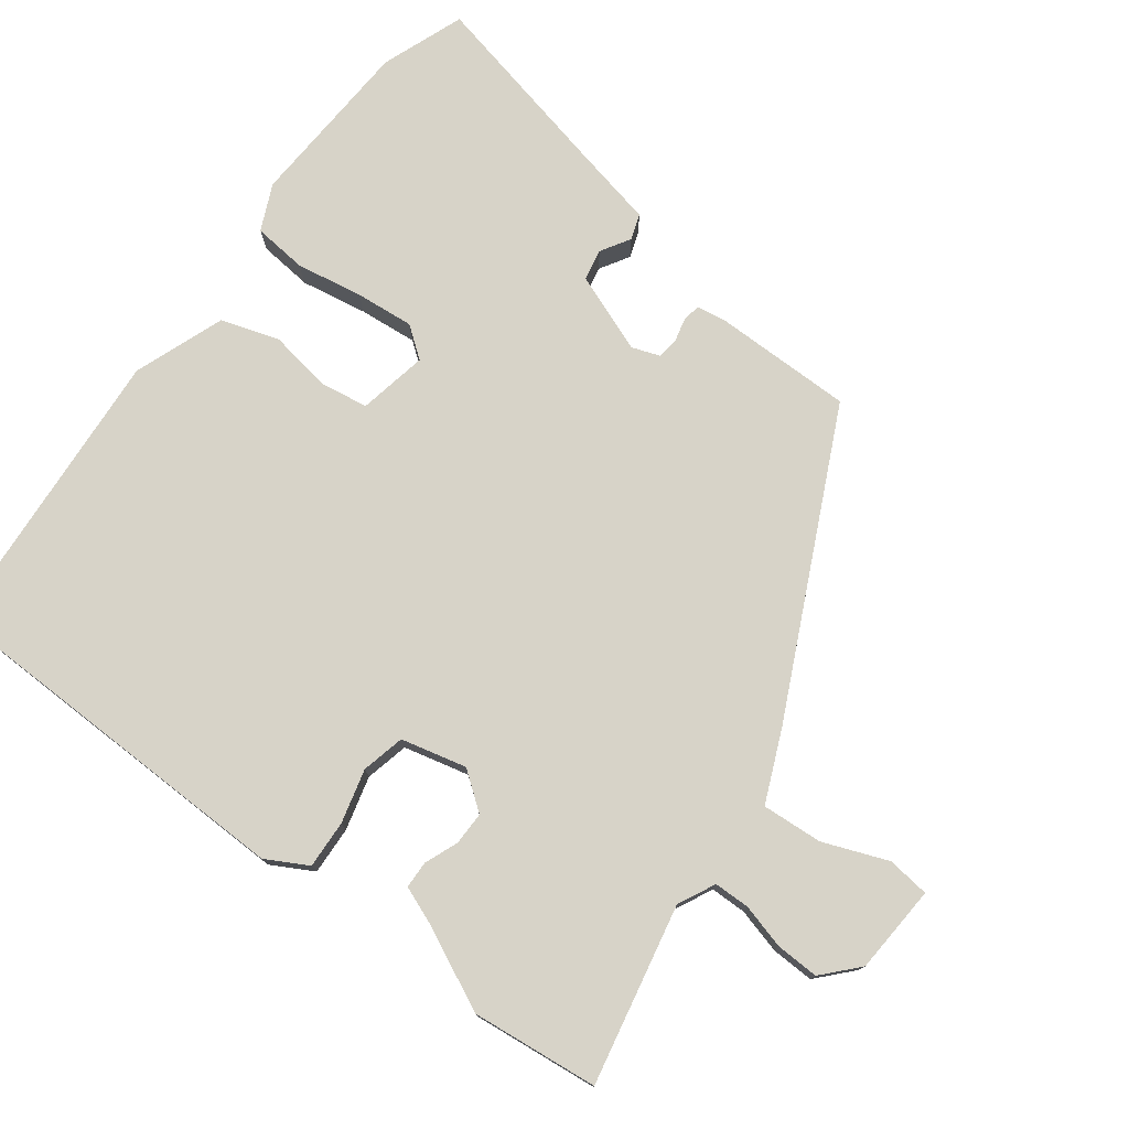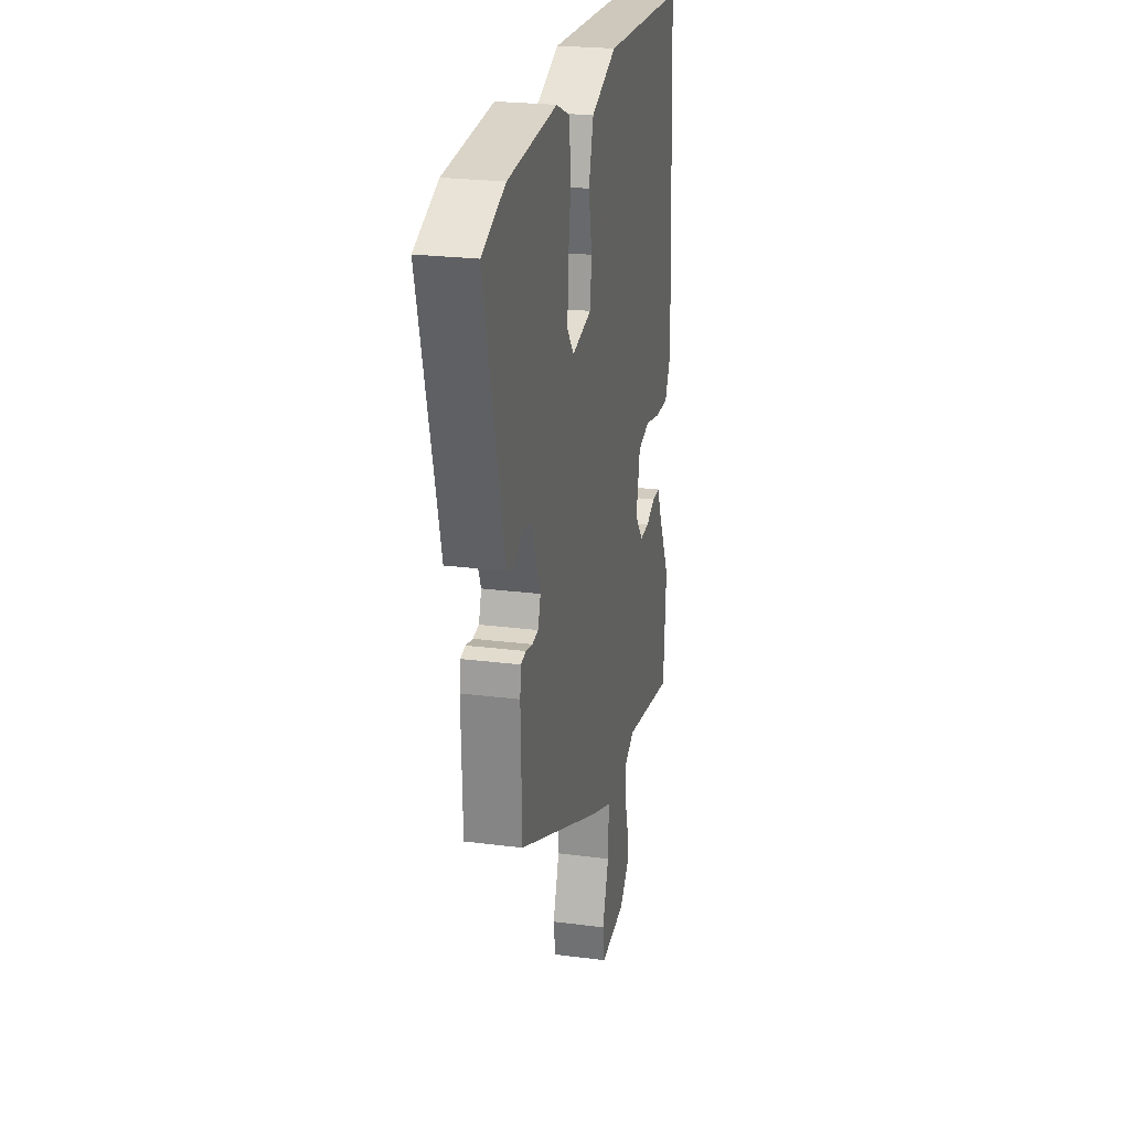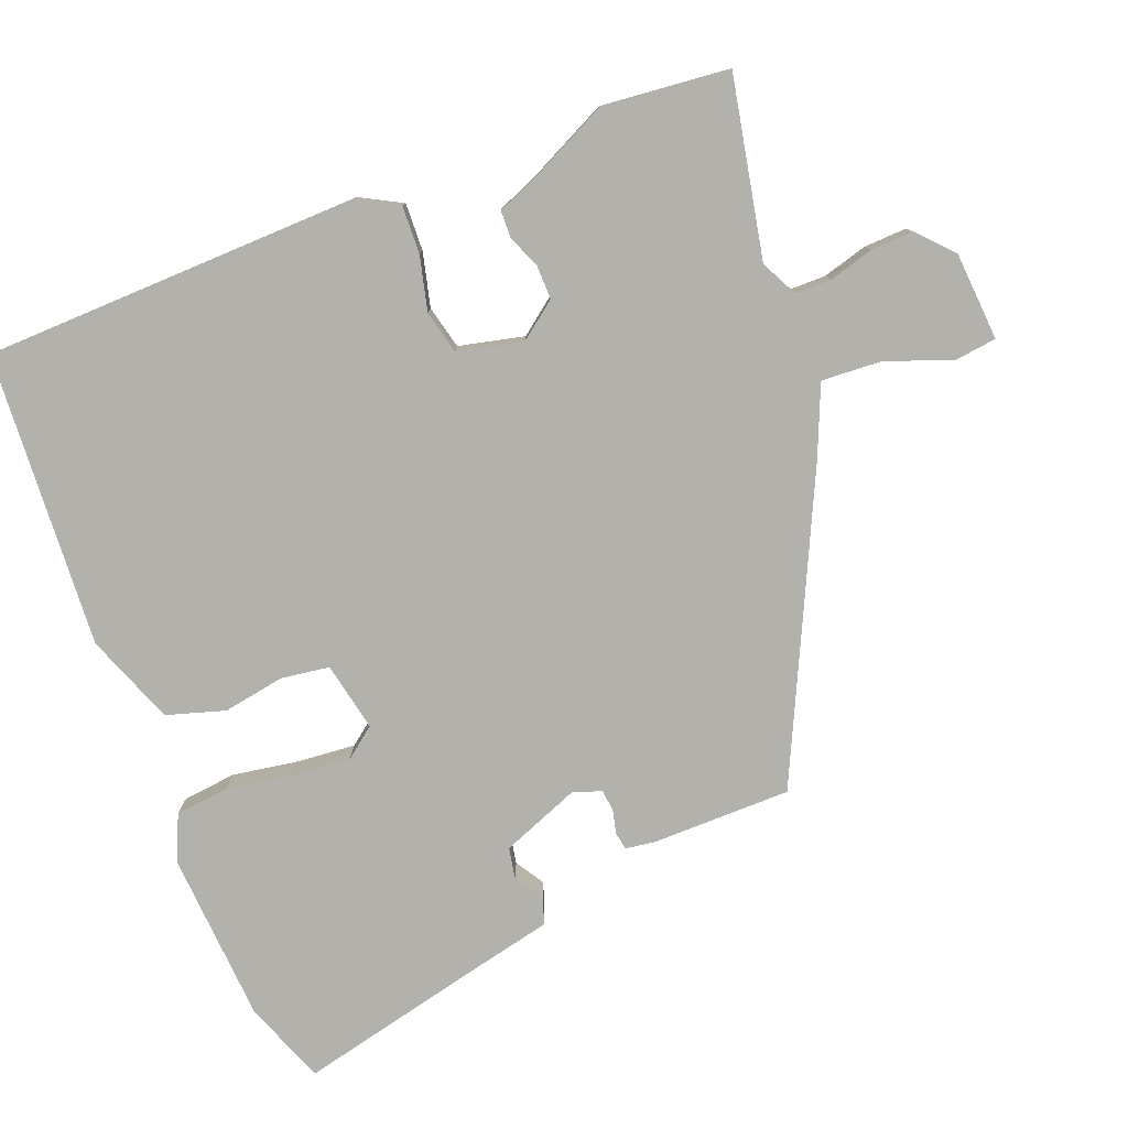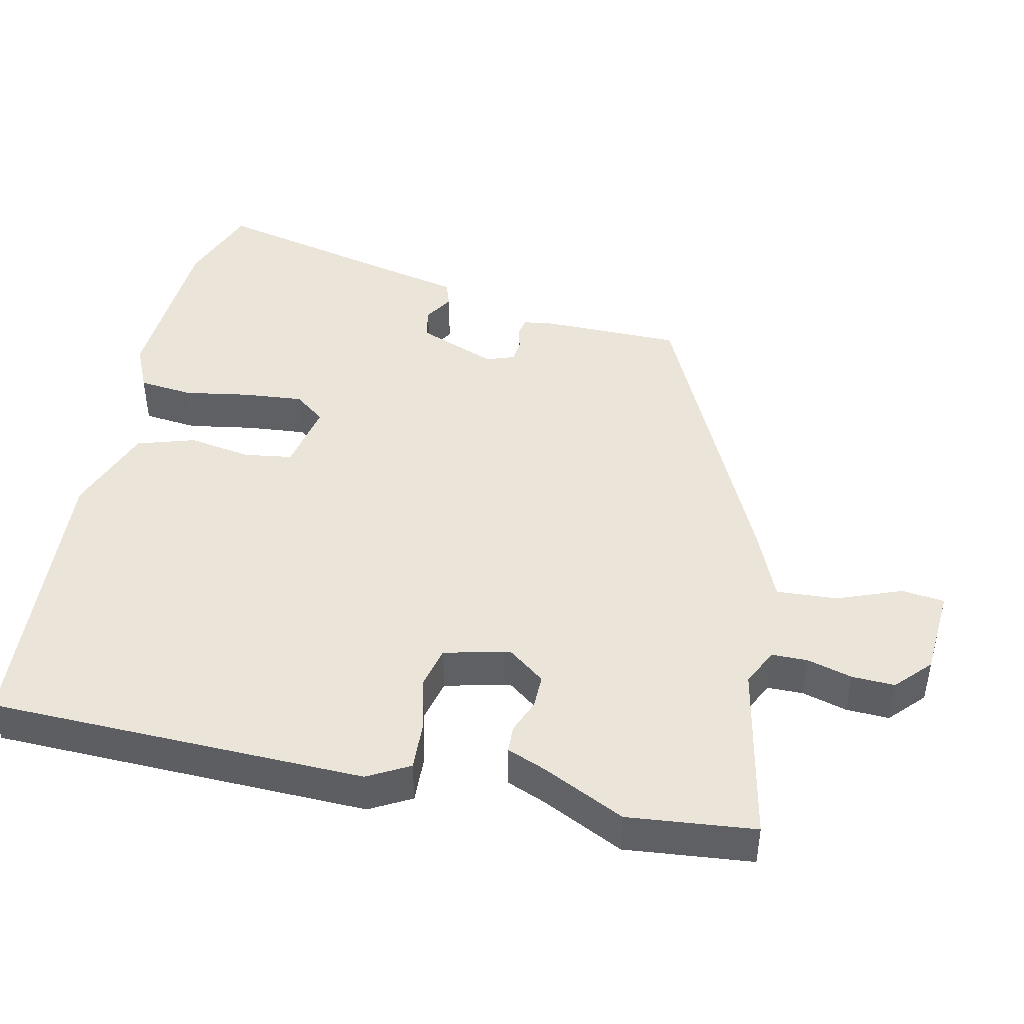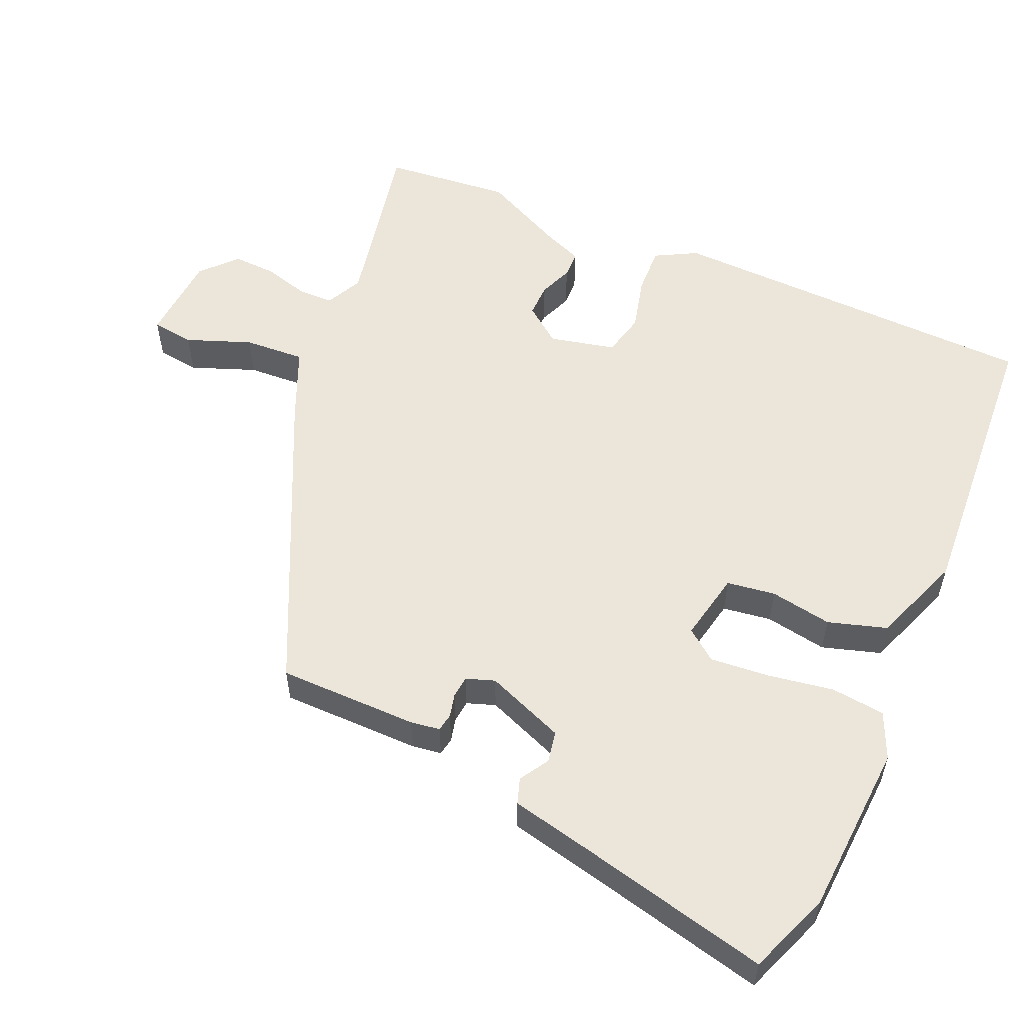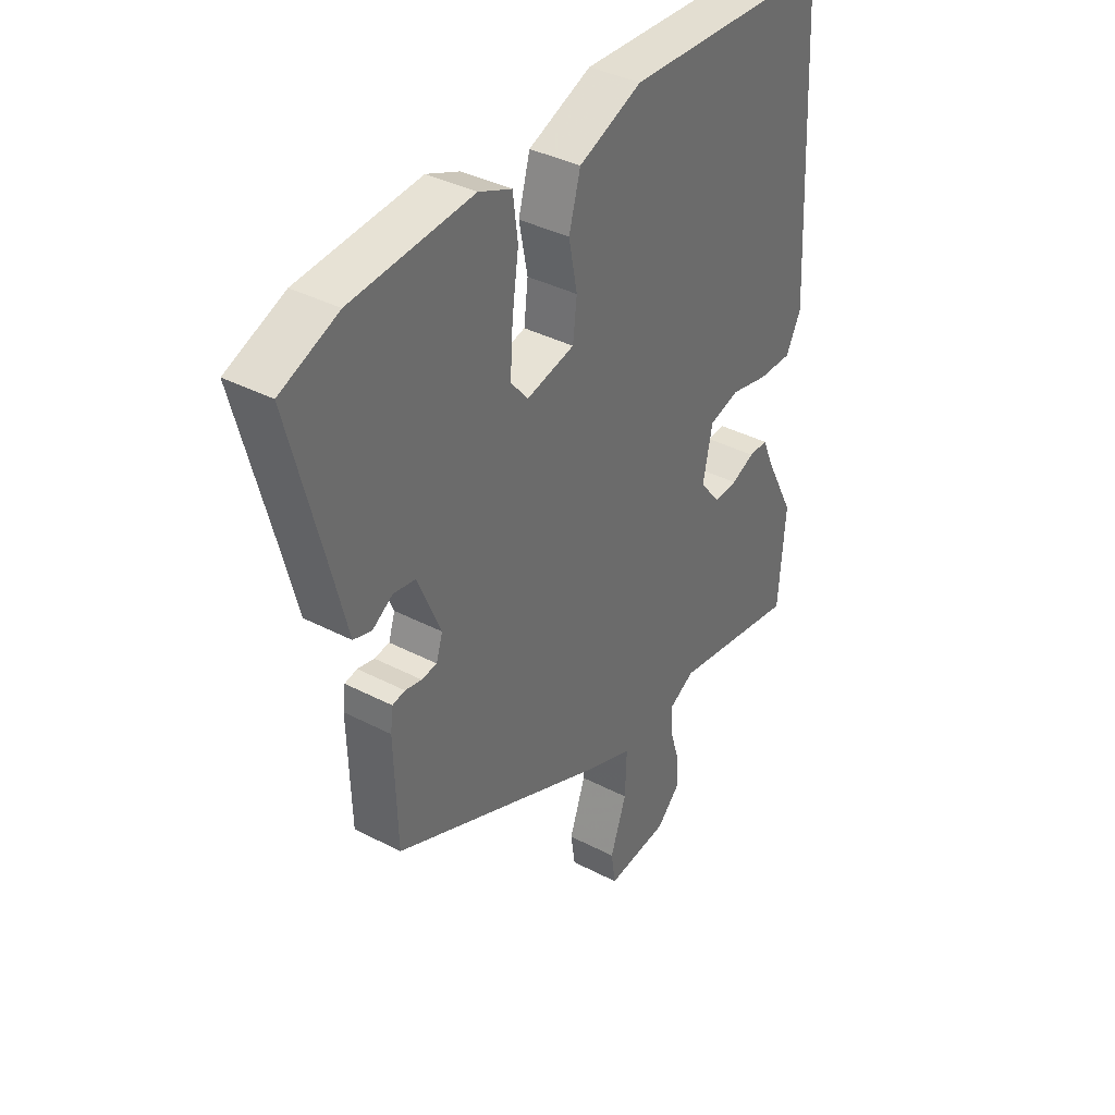
<metadata>
{"format":"obj","ext":"obj","renderer":"f3d","projection":"perspective","resolution":1024,"background":"white","views":[{"elev":76.7,"azim":125.0,"up":"+Y"},{"elev":23.9,"azim":-77.9,"up":"+Z"},{"elev":-79.0,"azim":109.9,"up":"+Y"},{"elev":44.7,"azim":100.7,"up":"+Y"},{"elev":55.6,"azim":-67.8,"up":"+Y"},{"elev":37.7,"azim":-56.3,"up":"+Z"}]}
</metadata>
<code>
v 0.48 0.07 0.496
v 0.507 0.07 -0.028
v 0.477 0.07 -0.087
v 0.41 0.07 -0.086
v 0.334 0.07 -0.069
v 0.274 0.07 -0.085
v 0.255 0.07 -0.177
v 0.296 0.07 -0.228
v 0.343 0.07 -0.226
v 0.389 0.07 -0.206
v 0.427 0.07 -0.206
v 0.45 0.07 -0.259
v 0.509 0.07 -0.373
v 0.496 0.07 -0.551
v 0.244 0.07 -0.507
v 0.193 0.07 -0.534
v 0.194 0.07 -0.584
v 0.213 0.07 -0.646
v 0.217 0.07 -0.706
v 0.17 0.07 -0.752
v 0.046 0.07 -0.764
v 0.037 0.07 -0.705
v 0.069 0.07 -0.614
v 0.072 0.07 -0.529
v -0.029 0.07 -0.489
v -0.449 0.07 -0.303
v -0.455 0.07 -0.108
v -0.45 0.07 -0.067
v -0.425 0.07 -0.062
v -0.392 0.07 -0.069
v -0.362 0.07 -0.065
v -0.349 0.07 -0.025
v -0.395 0.07 0.084
v -0.439 0.07 0.091
v -0.479 0.07 0.065
v -0.515 0.07 0.076
v -0.544 0.07 0.192
v -0.612 0.07 0.454
v -0.498 0.07 0.501
v -0.258 0.07 0.522
v -0.193 0.07 0.495
v -0.183 0.07 0.42
v -0.196 0.07 0.327
v -0.201 0.07 0.245
v -0.167 0.07 0.203
v -0.071 0.07 0.225
v -0.063 0.07 0.293
v -0.08 0.07 0.379
v -0.057 0.07 0.461
v 0.068 0.07 0.512
v 0.48 0 0.496
v 0.507 0 -0.028
v 0.477 0 -0.087
v 0.41 0 -0.086
v 0.334 0 -0.069
v 0.274 0 -0.085
v 0.255 0 -0.177
v 0.296 0 -0.228
v 0.343 0 -0.226
v 0.389 0 -0.206
v 0.427 0 -0.206
v 0.45 0 -0.259
v 0.509 0 -0.373
v 0.496 0 -0.551
v 0.244 0 -0.507
v 0.193 0 -0.534
v 0.194 0 -0.584
v 0.213 0 -0.646
v 0.217 0 -0.706
v 0.17 0 -0.752
v 0.046 0 -0.764
v 0.037 0 -0.705
v 0.069 0 -0.614
v 0.072 0 -0.529
v -0.029 0 -0.489
v -0.449 0 -0.303
v -0.455 0 -0.108
v -0.45 0 -0.067
v -0.425 0 -0.062
v -0.392 0 -0.069
v -0.362 0 -0.065
v -0.349 0 -0.025
v -0.395 0 0.084
v -0.439 0 0.091
v -0.479 0 0.065
v -0.515 0 0.076
v -0.544 0 0.192
v -0.612 0 0.454
v -0.498 0 0.501
v -0.258 0 0.522
v -0.193 0 0.495
v -0.183 0 0.42
v -0.196 0 0.327
v -0.201 0 0.245
v -0.167 0 0.203
v -0.071 0 0.225
v -0.063 0 0.293
v -0.08 0 0.379
v -0.057 0 0.461
v 0.068 0 0.512
f 3 4 5
f 2 3 5
f 1 2 5
f 50 1 5
f 49 50 5
f 48 49 5
f 47 48 5
f 46 47 5 6
f 45 46 6 7
f 41 42 43
f 40 41 43
f 39 40 43
f 38 39 43
f 37 38 43
f 36 37 43
f 35 36 43
f 34 35 43
f 33 34 43 44
f 32 33 44 45
f 28 29 30
f 27 28 30
f 26 27 30
f 25 26 30
f 24 25 30
f 24 30 31
f 21 22 23
f 20 21 23
f 19 20 23
f 18 19 23
f 17 18 23
f 16 17 23 24
f 45 7 8
f 32 45 8
f 31 32 8
f 24 31 8
f 16 24 8
f 15 16 8
f 9 10 11 12
f 13 14 15
f 12 13 15
f 9 12 15
f 8 9 15
f 55 54 53
f 55 53 52
f 55 52 51
f 55 51 100
f 55 100 99
f 55 99 98
f 55 98 97
f 56 55 97 96
f 57 56 96 95
f 93 92 91
f 93 91 90
f 93 90 89
f 93 89 88
f 93 88 87
f 93 87 86
f 93 86 85
f 93 85 84
f 94 93 84 83
f 95 94 83 82
f 80 79 78
f 80 78 77
f 80 77 76
f 80 76 75
f 80 75 74
f 81 80 74
f 73 72 71
f 73 71 70
f 73 70 69
f 73 69 68
f 73 68 67
f 74 73 67 66
f 58 57 95
f 58 95 82
f 58 82 81
f 58 81 74
f 58 74 66
f 58 66 65
f 62 61 60 59
f 65 64 63
f 65 63 62
f 65 62 59
f 65 59 58
f 1 51 52 2
f 2 52 53 3
f 3 53 54 4
f 4 54 55 5
f 5 55 56 6
f 6 56 57 7
f 7 57 58 8
f 8 58 59 9
f 9 59 60 10
f 10 60 61 11
f 11 61 62 12
f 12 62 63 13
f 13 63 64 14
f 14 64 65 15
f 15 65 66 16
f 16 66 67 17
f 17 67 68 18
f 18 68 69 19
f 19 69 70 20
f 20 70 71 21
f 21 71 72 22
f 22 72 73 23
f 23 73 74 24
f 24 74 75 25
f 25 75 76 26
f 26 76 77 27
f 27 77 78 28
f 28 78 79 29
f 29 79 80 30
f 30 80 81 31
f 31 81 82 32
f 32 82 83 33
f 33 83 84 34
f 34 84 85 35
f 35 85 86 36
f 36 86 87 37
f 37 87 88 38
f 38 88 89 39
f 39 89 90 40
f 40 90 91 41
f 41 91 92 42
f 42 92 93 43
f 43 93 94 44
f 44 94 95 45
f 45 95 96 46
f 46 96 97 47
f 47 97 98 48
f 48 98 99 49
f 49 99 100 50
f 50 100 51 1

</code>
